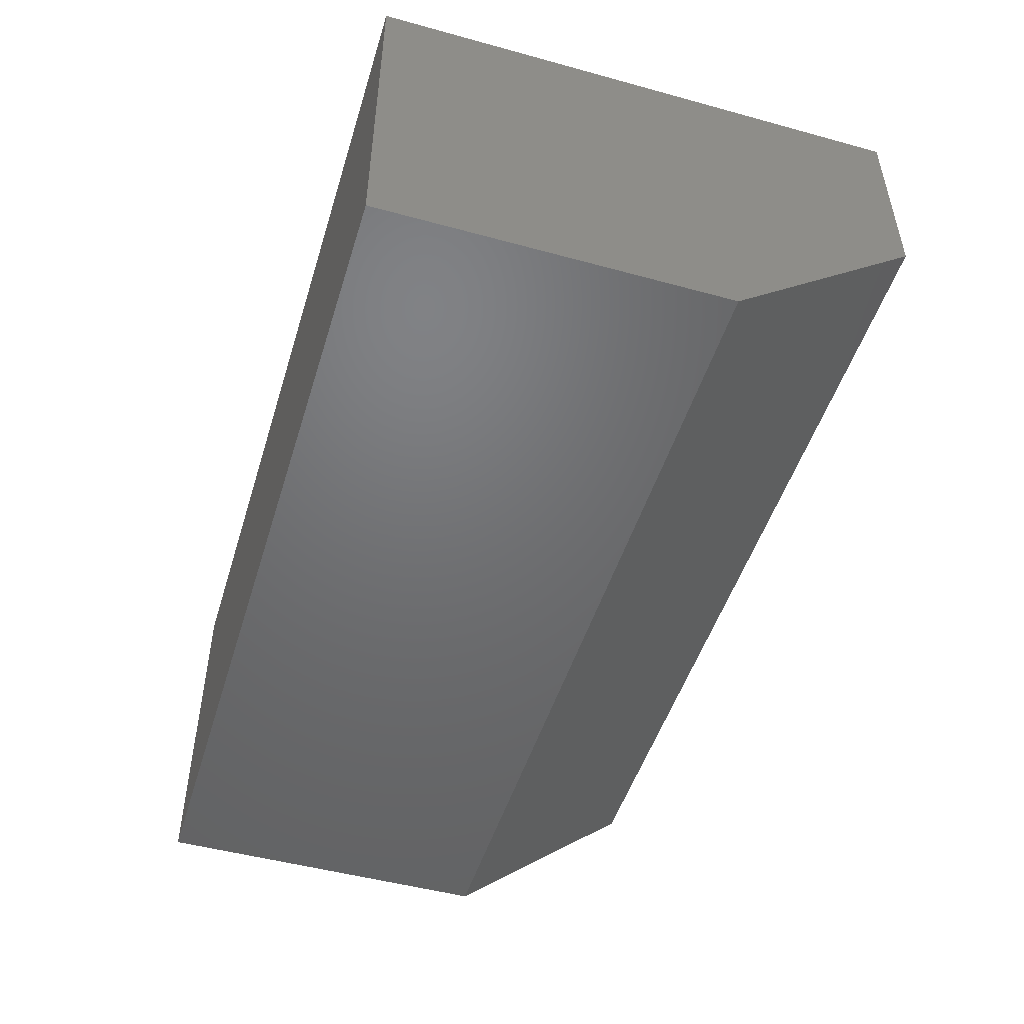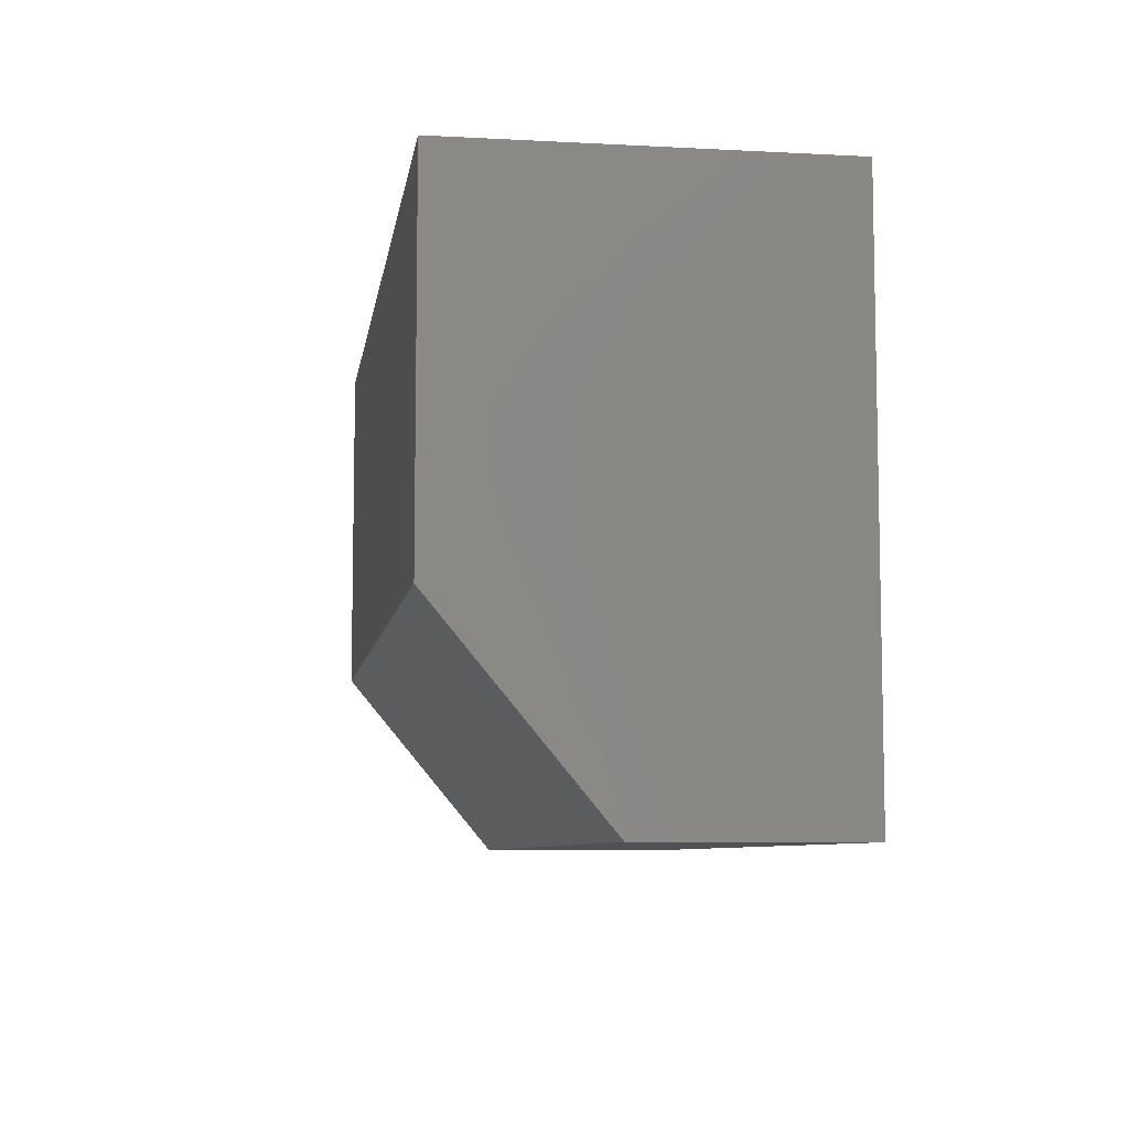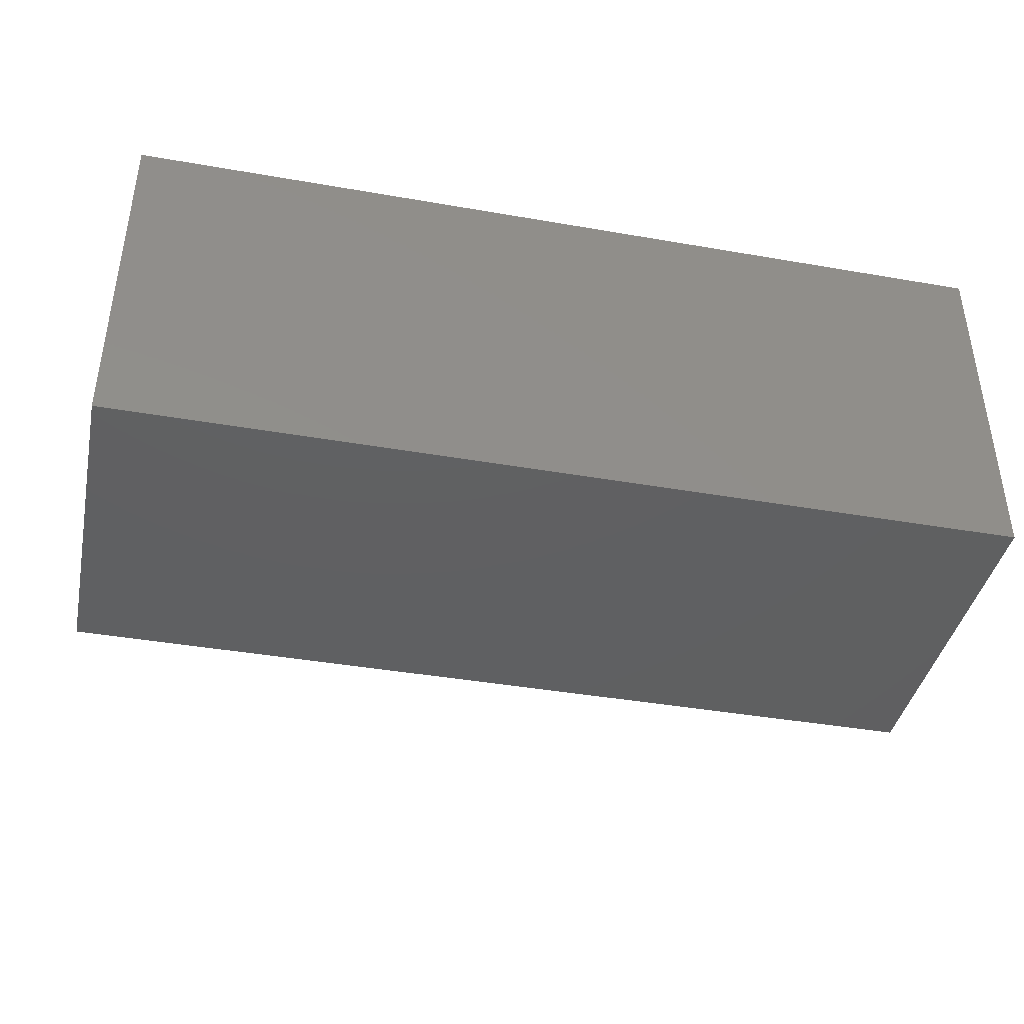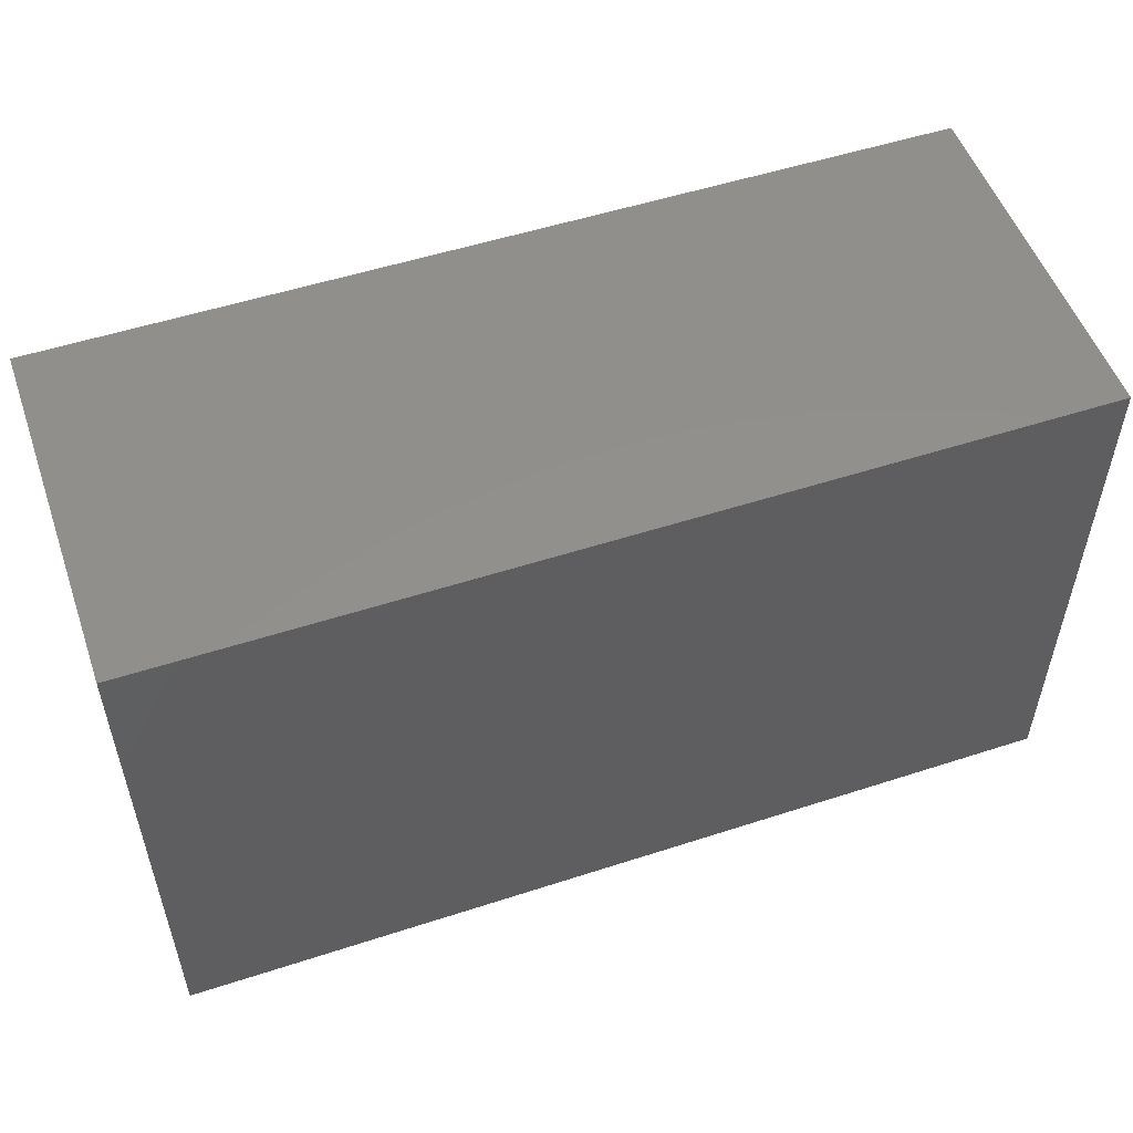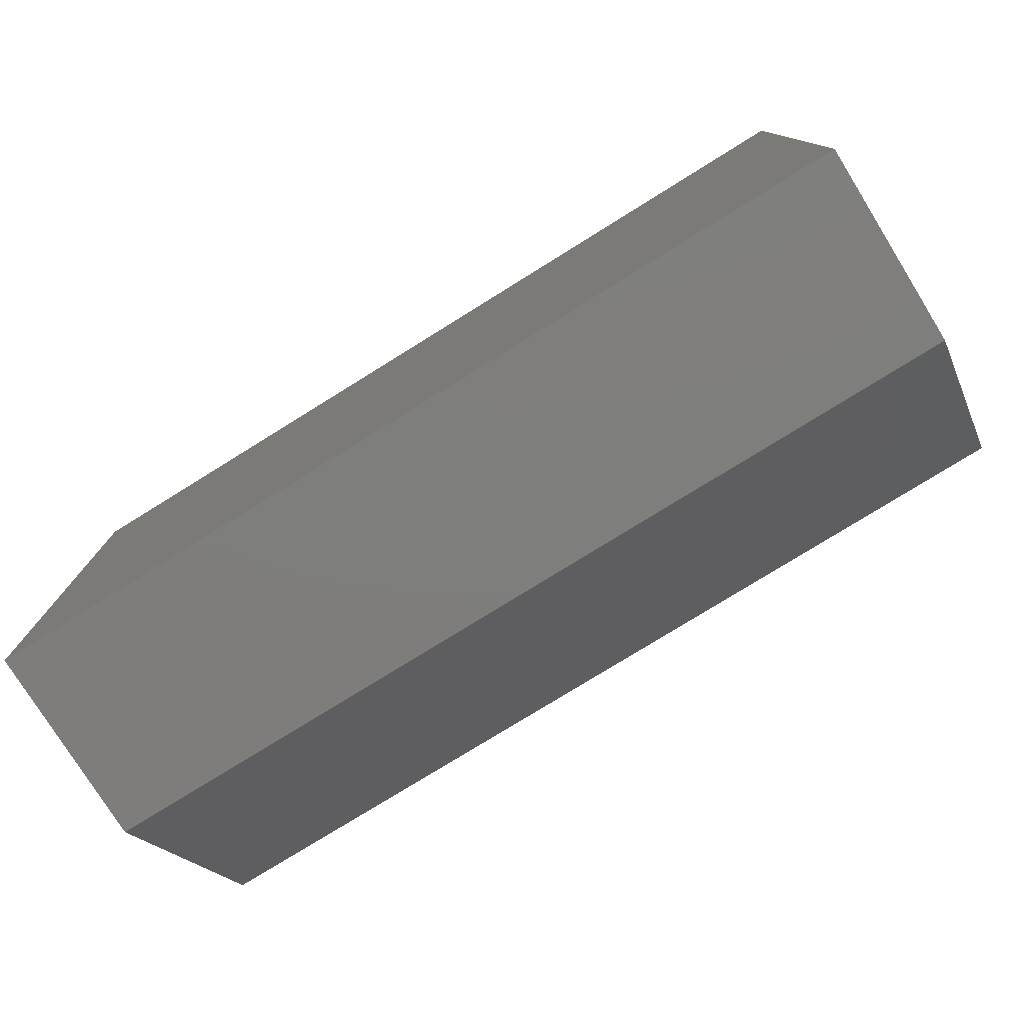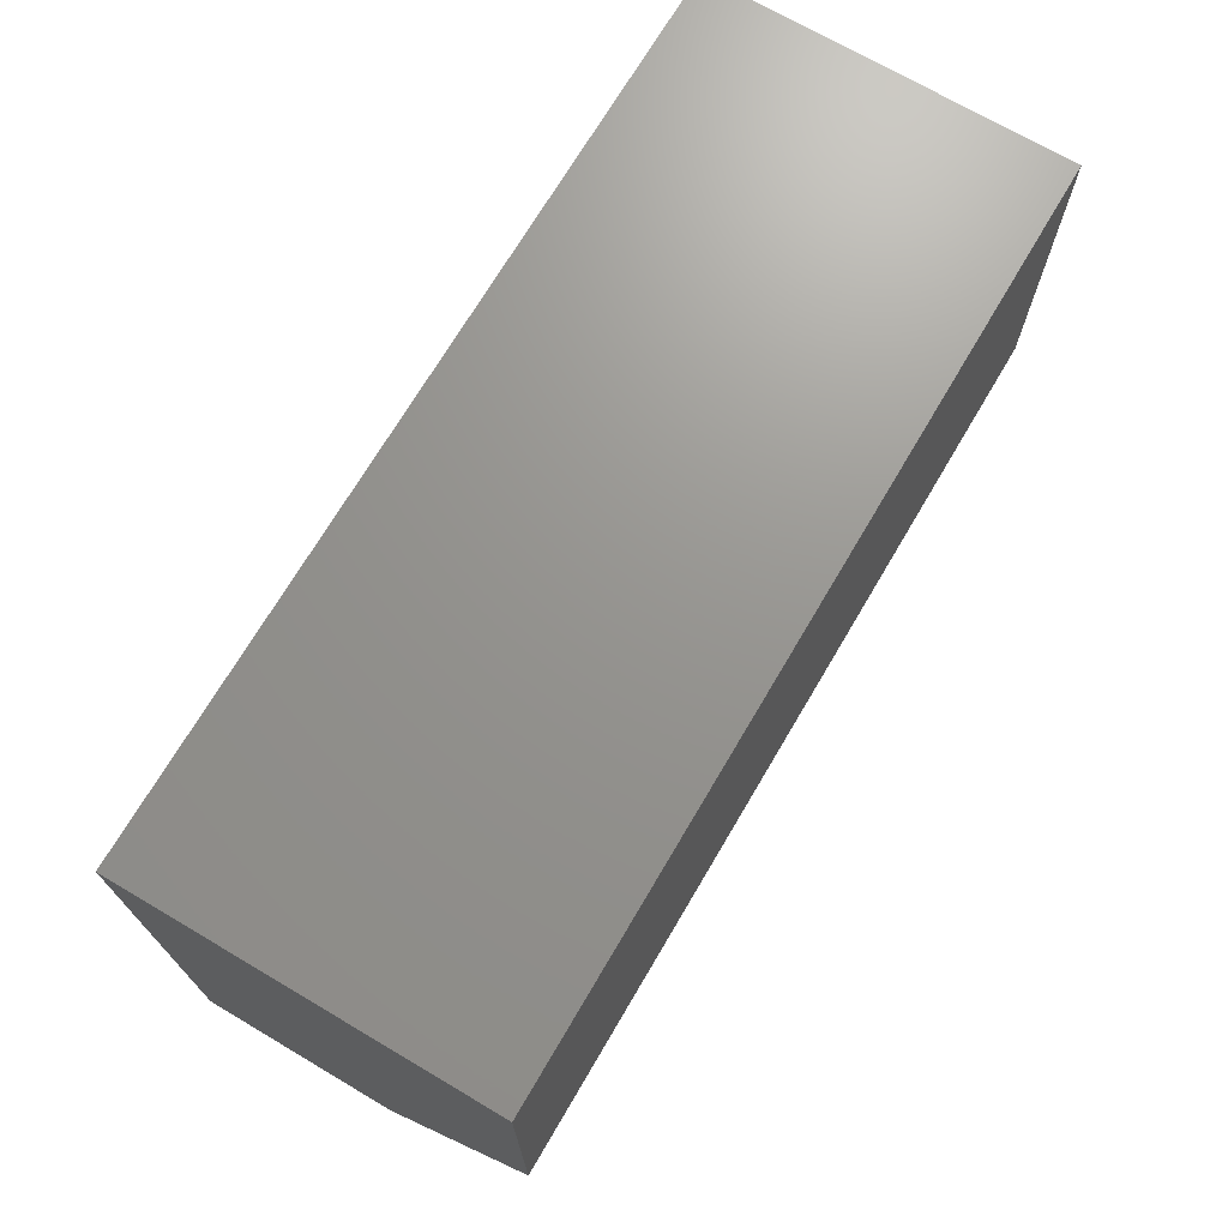
<metadata>
{"format":"stl","ext":"stl","renderer":"f3d","projection":"perspective","resolution":1024,"background":"white","views":[{"elev":-49.2,"azim":73.1,"up":"+Y"},{"elev":-7.7,"azim":81.6,"up":"+Z"},{"elev":-40.8,"azim":-12.0,"up":"+Y"},{"elev":52.9,"azim":160.8,"up":"+Z"},{"elev":-77.6,"azim":-148.2,"up":"+Z"},{"elev":70.8,"azim":-59.5,"up":"+Z"}]}
</metadata>
<code>
# stl→obj: 10 verts, 16 faces
v -0.75 -0.6016 -0.1328
v 0.75 -0.6016 -0.1328
v -0.75 -0.6016 0.4469
v 0.75 -0.6016 0.4469
v -0.75 4.996e-17 0.4469
v -0.75 0 -0.4531
v -0.75 -0.3359 -0.4531
v 0.75 2.165e-16 0.4469
v 0.75 1.665e-16 -0.4531
v 0.75 -0.3359 -0.4531
f 1 2 3
f 3 2 4
f 3 5 1
f 1 5 6
f 1 6 7
f 8 4 9
f 9 4 2
f 9 2 10
f 7 6 10
f 10 6 9
f 2 1 10
f 10 1 7
f 6 5 9
f 9 5 8
f 4 8 3
f 3 8 5

</code>
